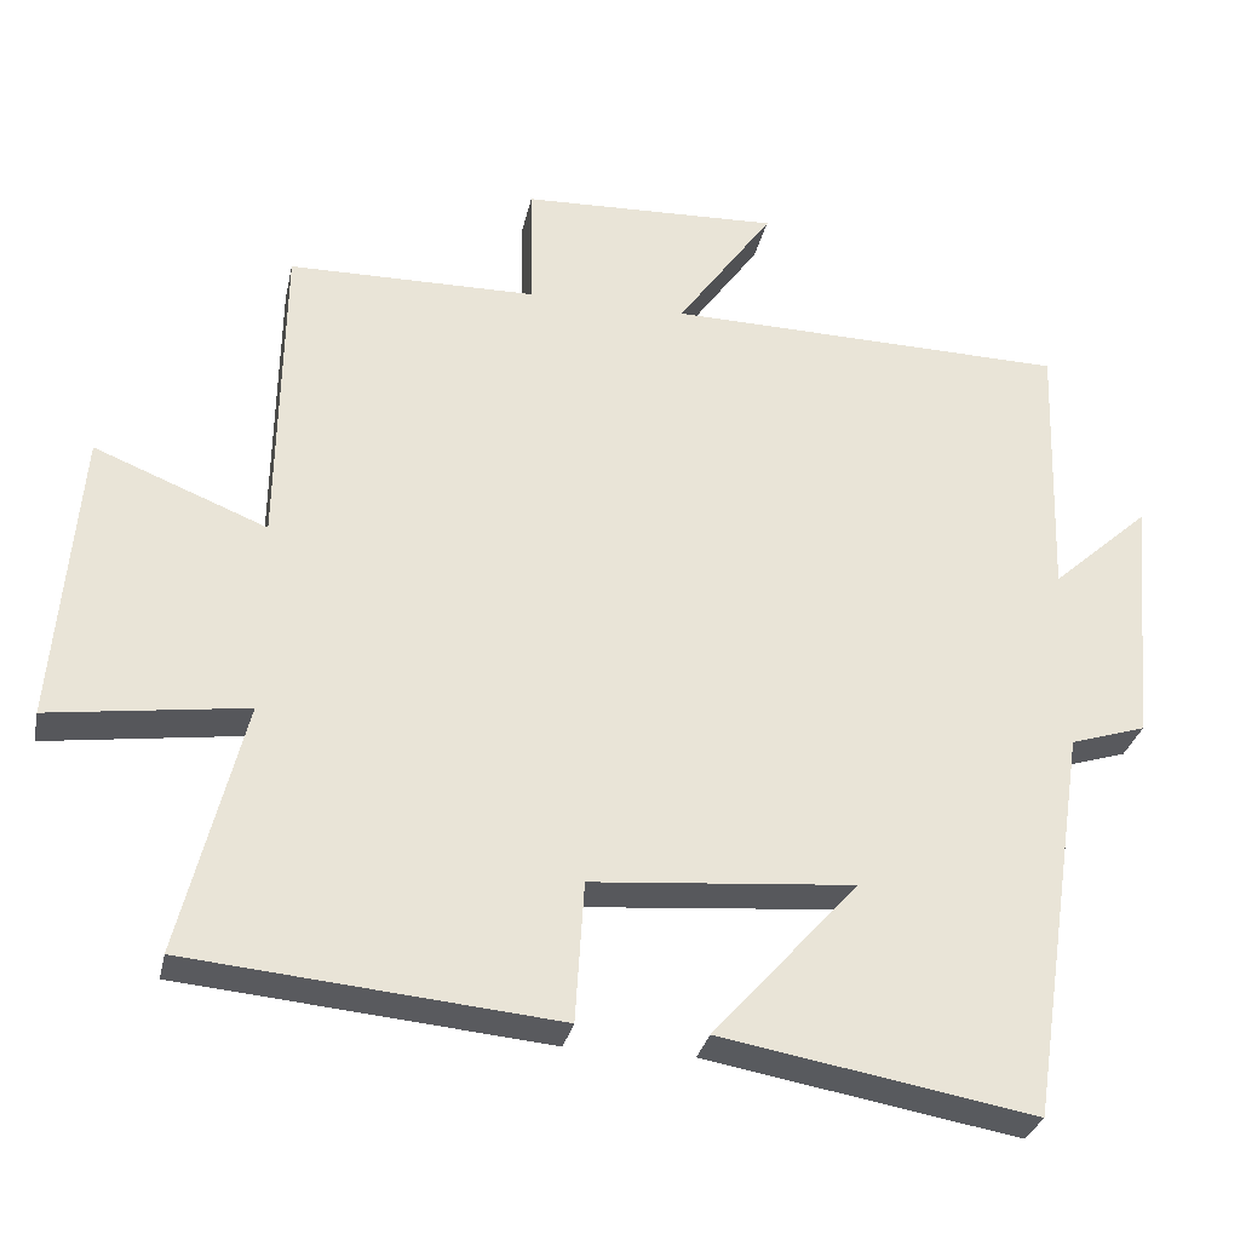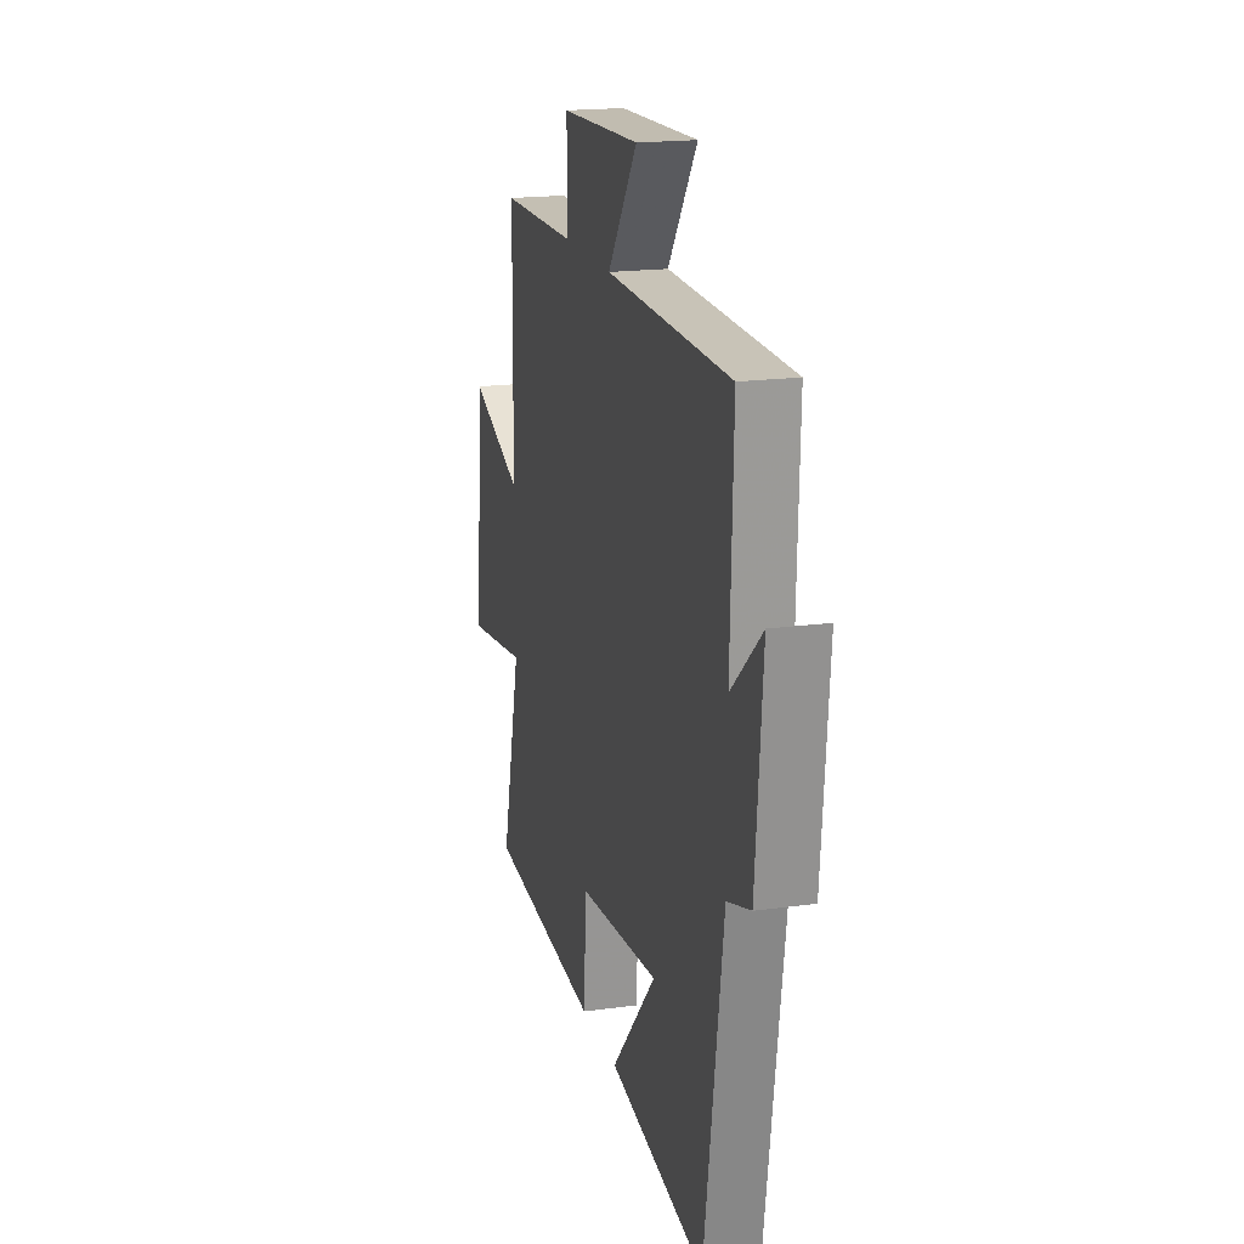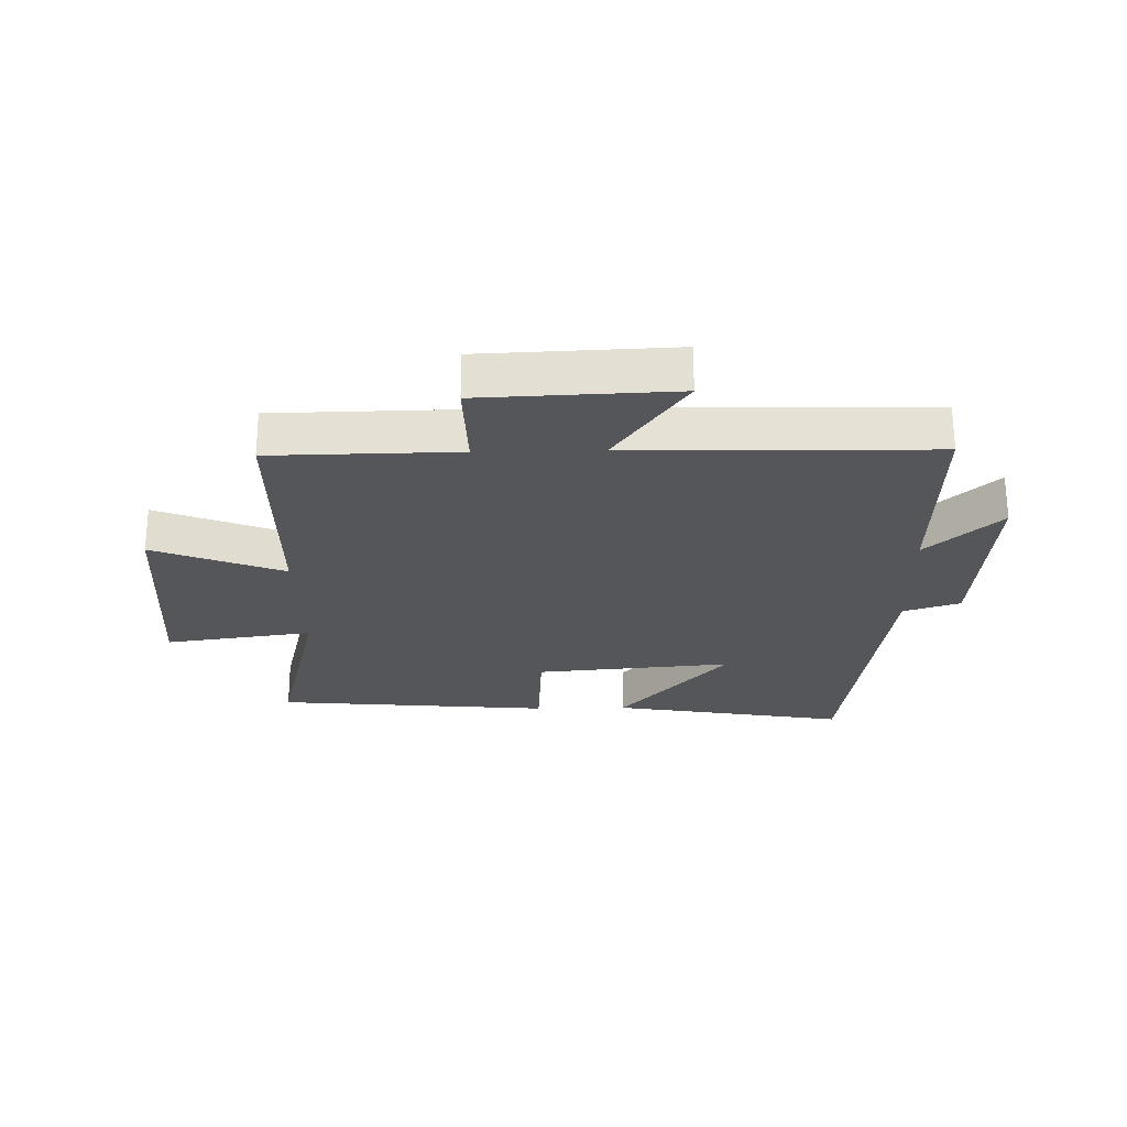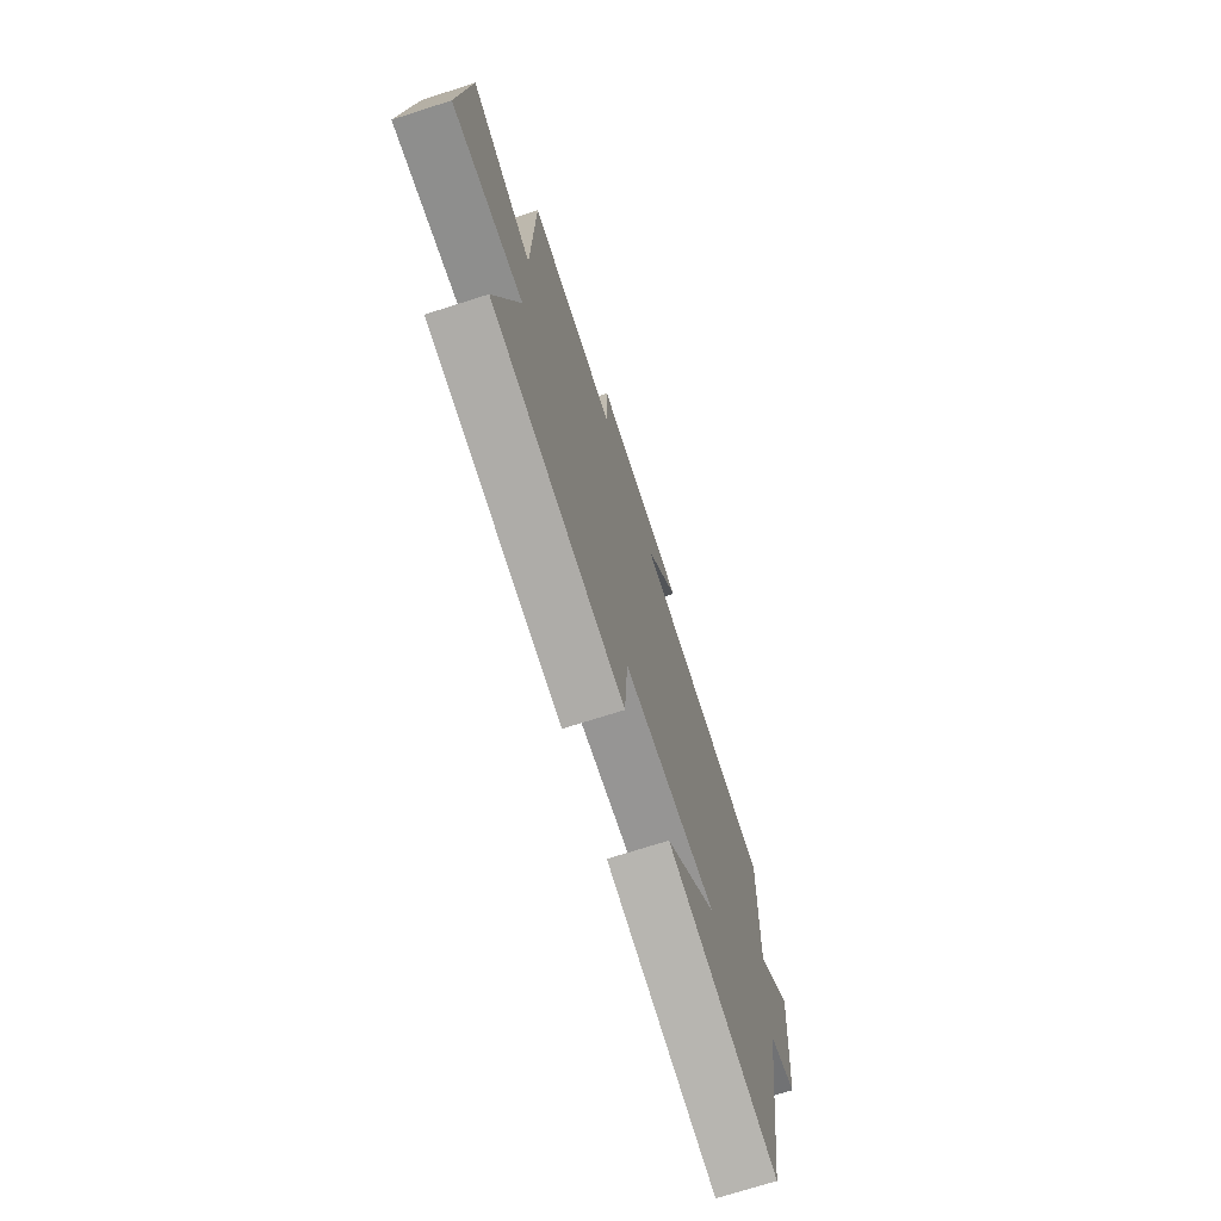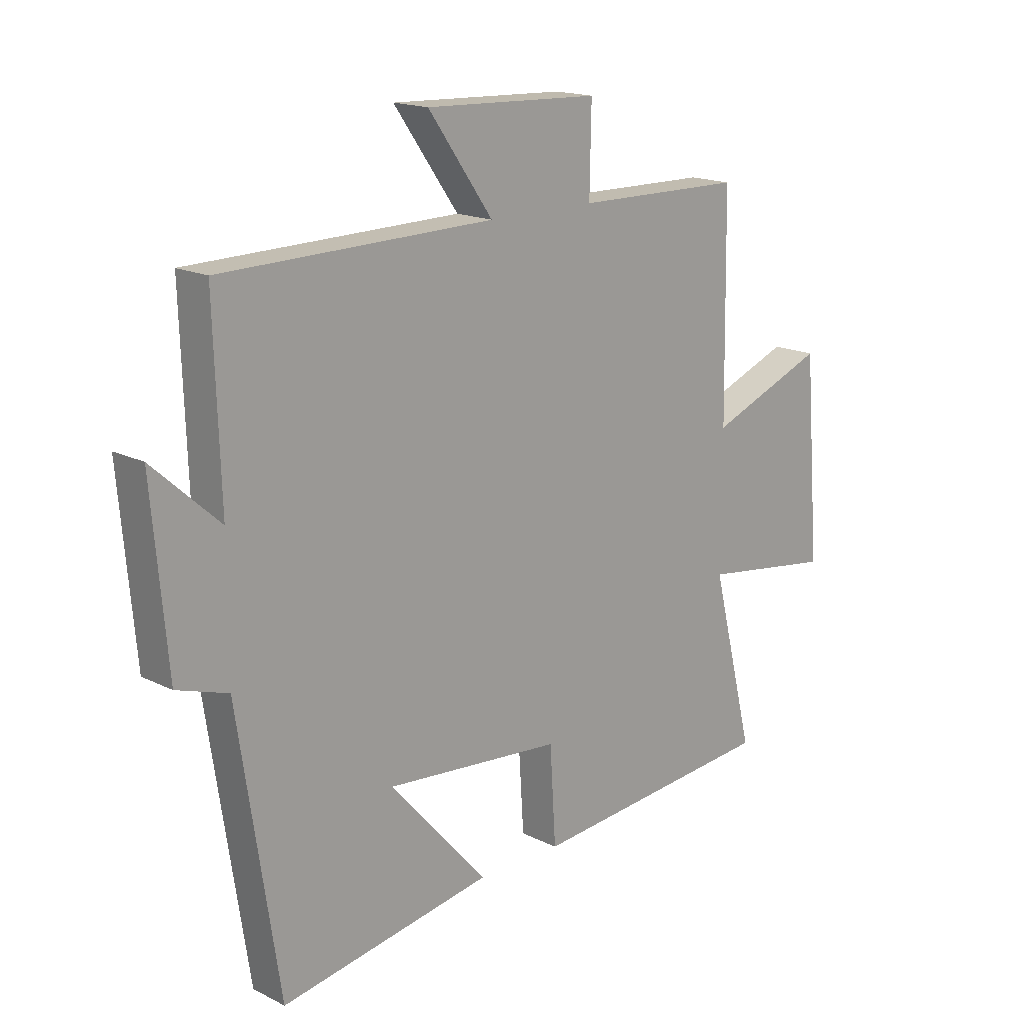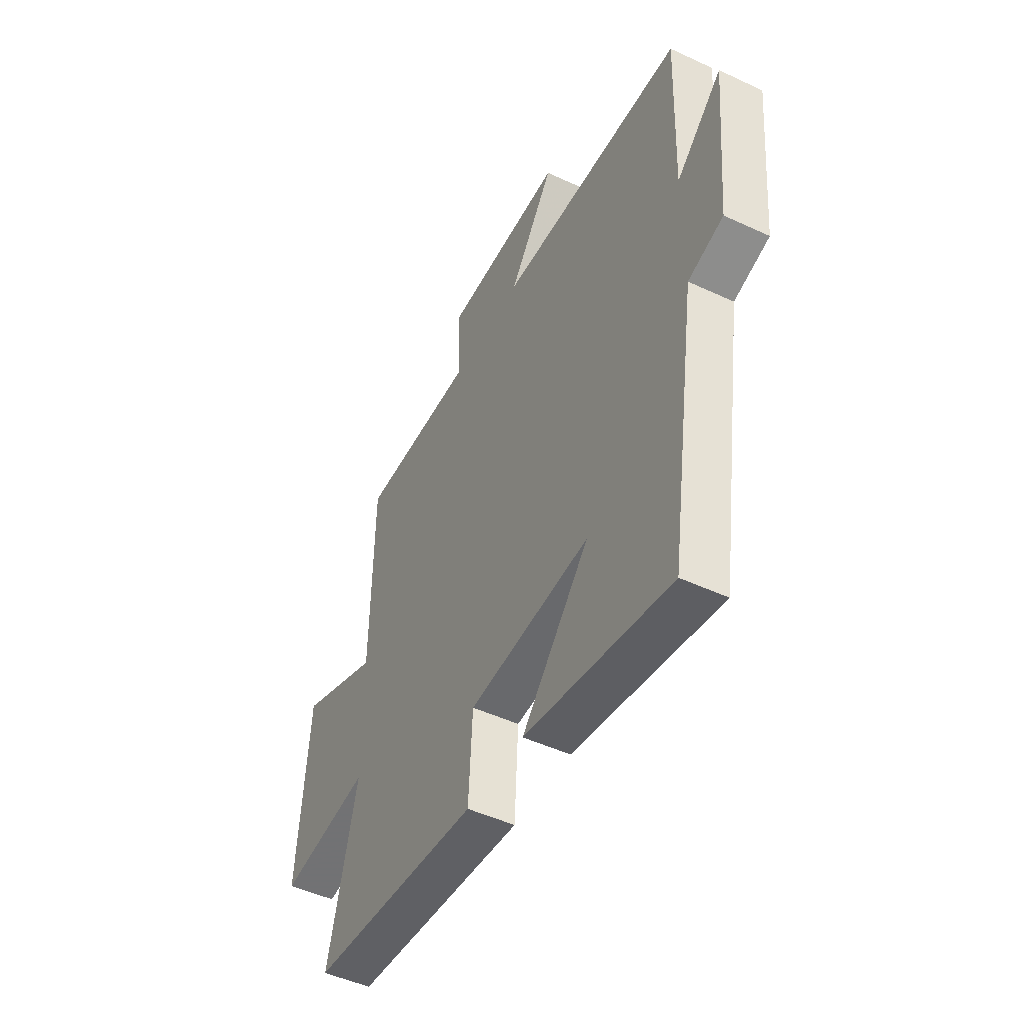
<metadata>
{"format":"obj","ext":"obj","renderer":"f3d","projection":"perspective","resolution":1024,"background":"white","views":[{"elev":-30.4,"azim":-12.0,"up":"+Z"},{"elev":18.6,"azim":75.2,"up":"+Z"},{"elev":-25.4,"azim":1.4,"up":"+Y"},{"elev":-72.1,"azim":-72.3,"up":"+Z"},{"elev":16.8,"azim":135.3,"up":"+Z"},{"elev":-48.3,"azim":62.4,"up":"+Z"}]}
</metadata>
<code>
v -0.579 0.07 -0.458
v -0.5 0.07 -0.142
v -0.745 0.07 -0.176
v -0.715 0.07 0.19
v -0.5 0.07 0.104
v -0.494 0.07 0.496
v -0.185 0.07 0.5
v -0.188 0.07 0.655
v 0.132 0.07 0.667
v 0.013 0.07 0.5
v 0.511 0.07 0.49
v 0.5 0.07 0.158
v 0.622 0.07 0.268
v 0.594 0.07 -0.046
v 0.5 0.07 -0.076
v 0.425 0.07 -0.568
v 0.035 0.07 -0.5
v 0.216 0.07 -0.297
v -0.11 0.07 -0.325
v -0.121 0.07 -0.5
v -0.579 0 -0.458
v -0.5 0 -0.142
v -0.745 0 -0.176
v -0.715 0 0.19
v -0.5 0 0.104
v -0.494 0 0.496
v -0.185 0 0.5
v -0.188 0 0.655
v 0.132 0 0.667
v 0.013 0 0.5
v 0.511 0 0.49
v 0.5 0 0.158
v 0.622 0 0.268
v 0.594 0 -0.046
v 0.5 0 -0.076
v 0.425 0 -0.568
v 0.035 0 -0.5
v 0.216 0 -0.297
v -0.11 0 -0.325
v -0.121 0 -0.5
f 19 20 1 2
f 18 19 2
f 15 16 17 18
f 15 18 2
f 12 13 14 15
f 12 15 2
f 10 11 12 2
f 7 8 9 10
f 5 6 7 10
f 5 10 2 3
f 3 4 5
f 22 21 40 39
f 22 39 38
f 38 37 36 35
f 22 38 35
f 35 34 33 32
f 22 35 32
f 22 32 31 30
f 30 29 28 27
f 30 27 26 25
f 23 22 30 25
f 25 24 23
f 1 21 22 2
f 2 22 23 3
f 3 23 24 4
f 4 24 25 5
f 5 25 26 6
f 6 26 27 7
f 7 27 28 8
f 8 28 29 9
f 9 29 30 10
f 10 30 31 11
f 11 31 32 12
f 12 32 33 13
f 13 33 34 14
f 14 34 35 15
f 15 35 36 16
f 16 36 37 17
f 17 37 38 18
f 18 38 39 19
f 19 39 40 20
f 20 40 21 1

</code>
